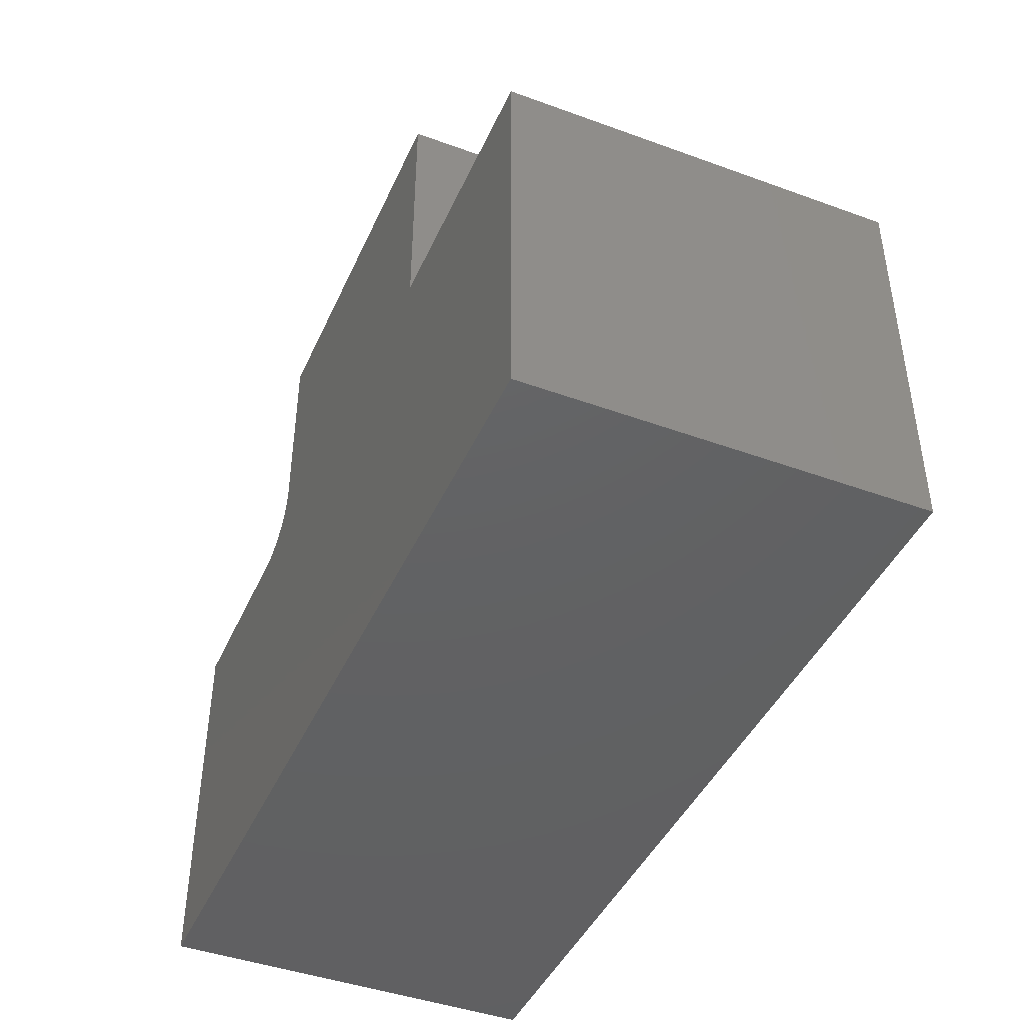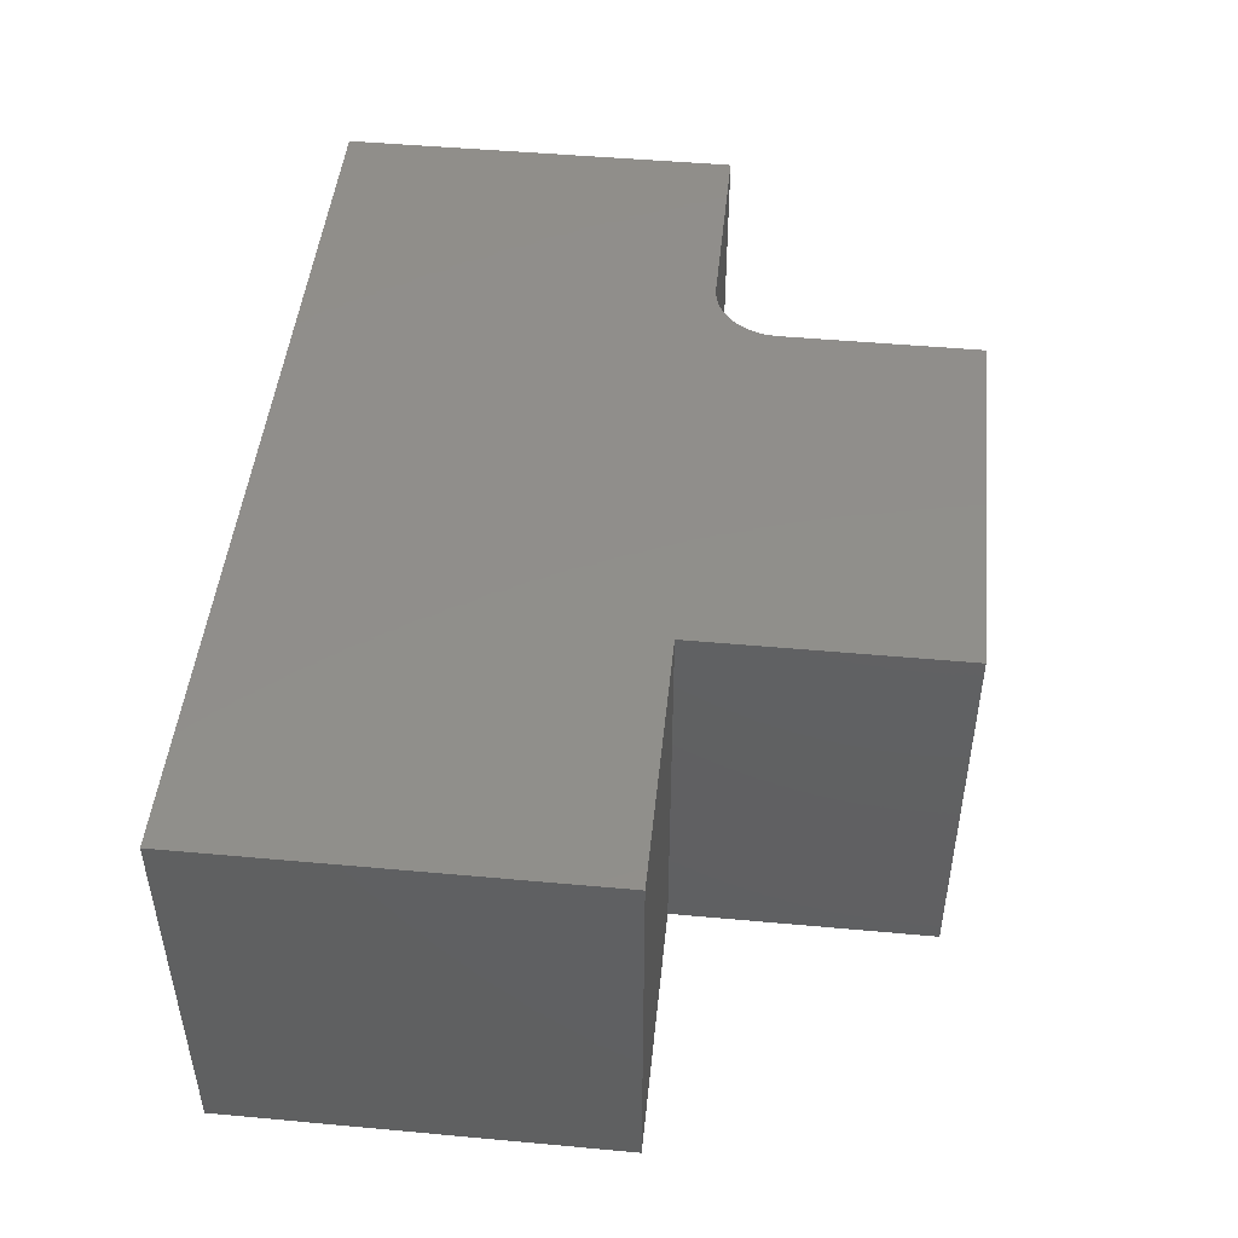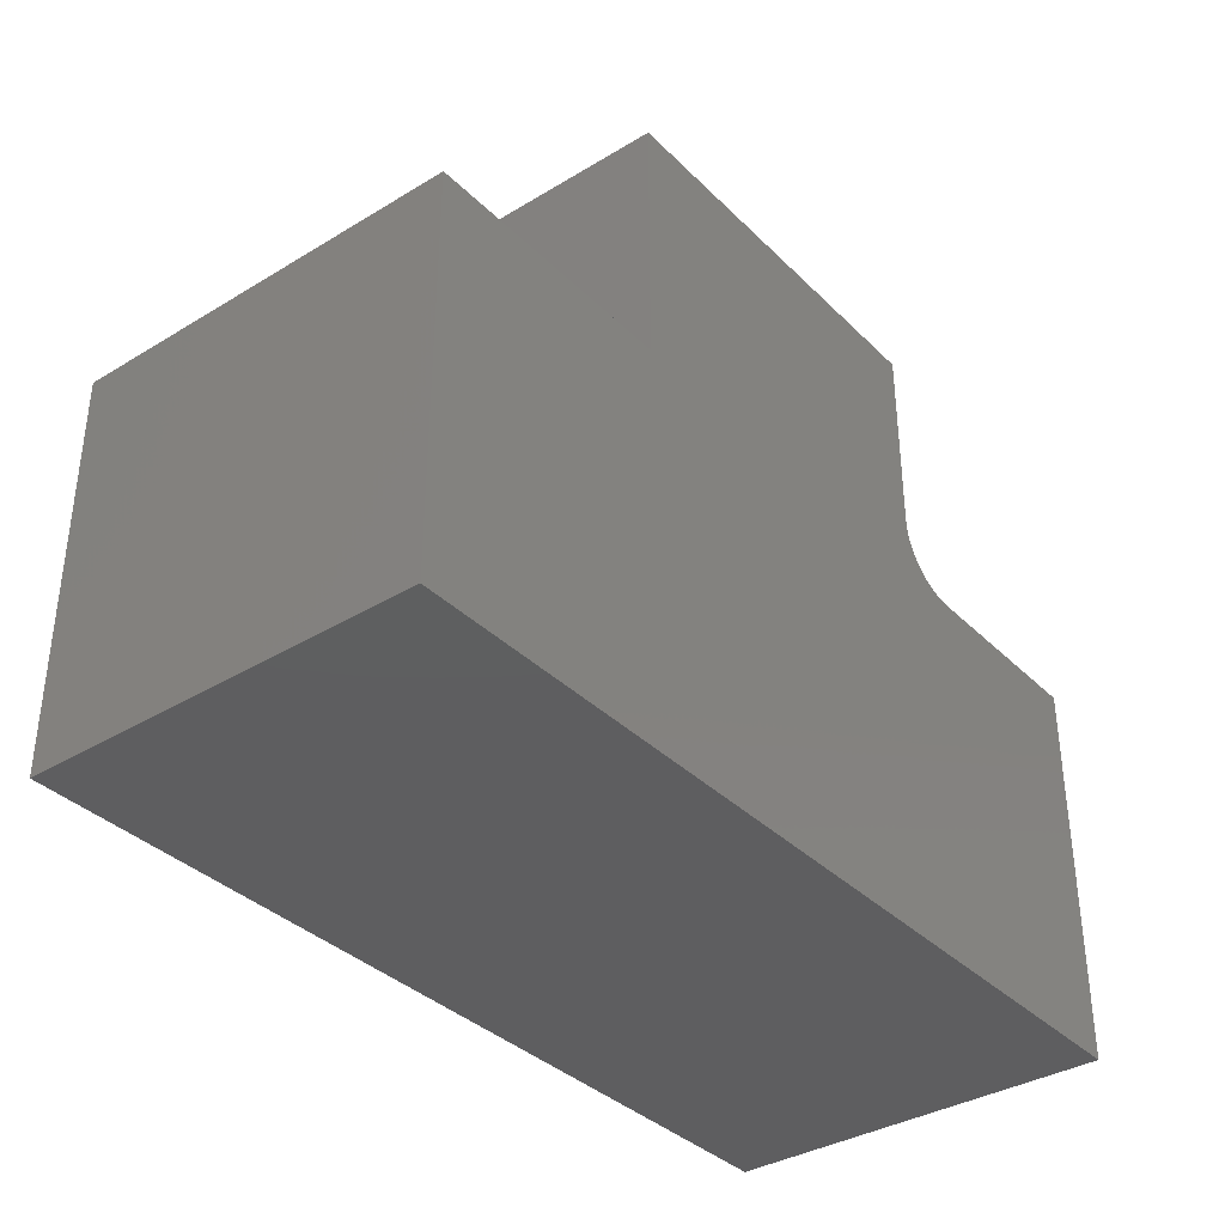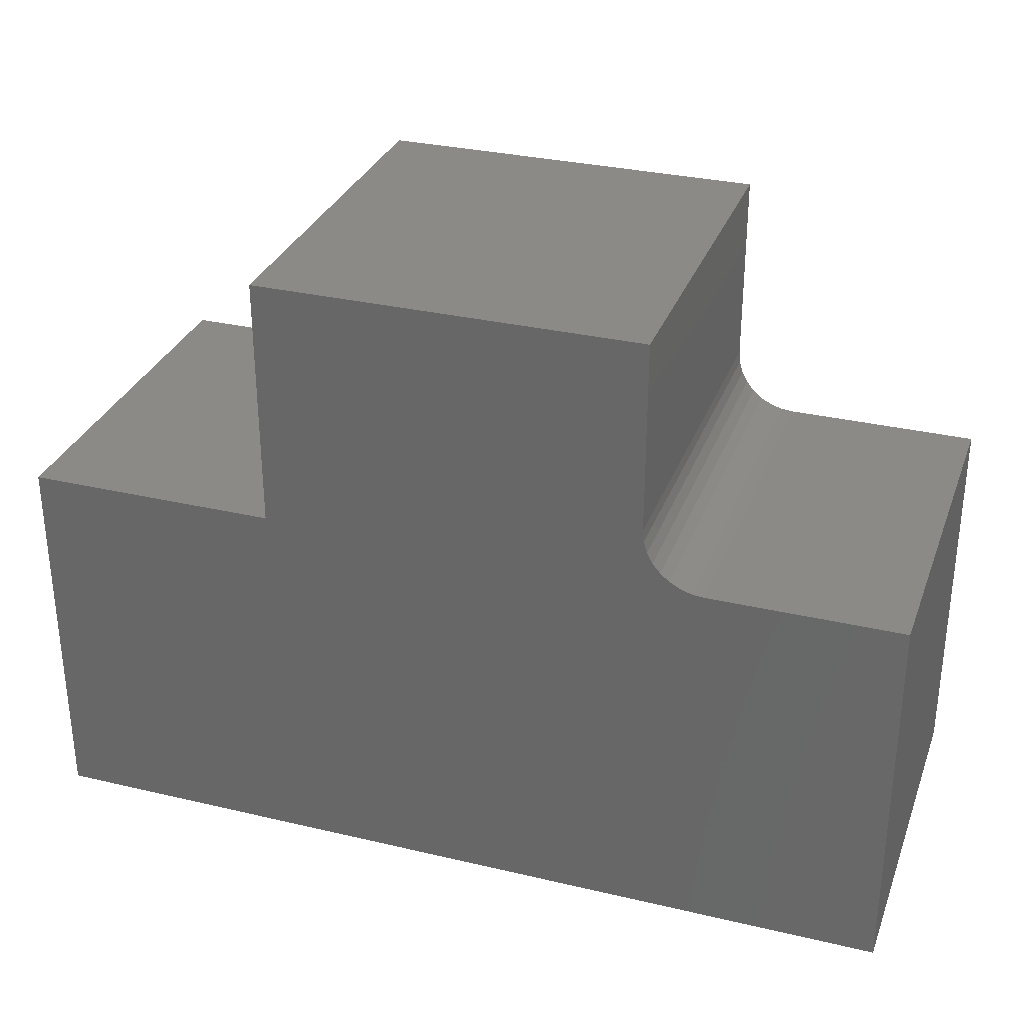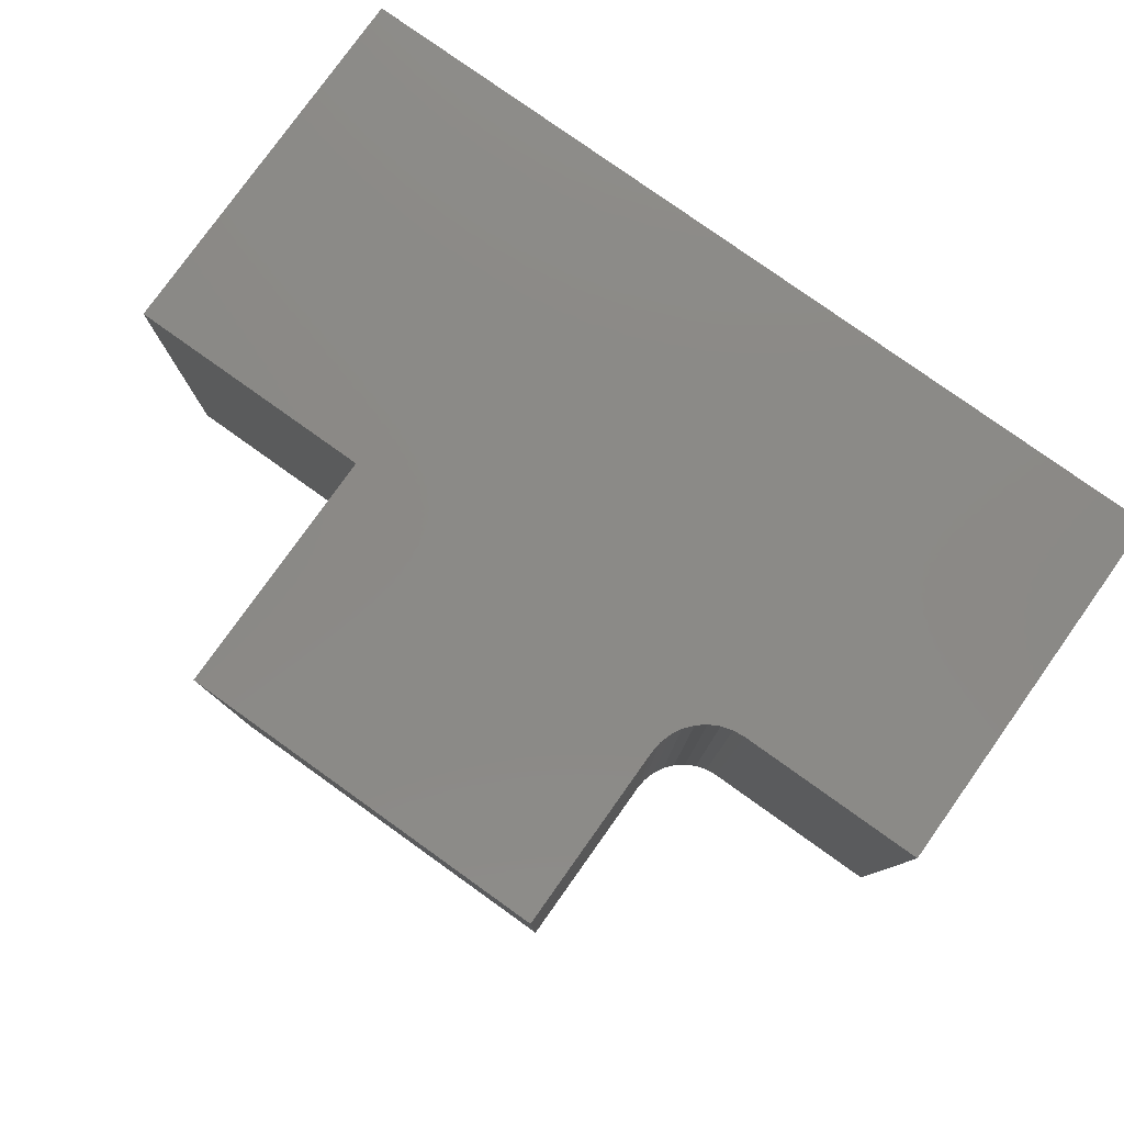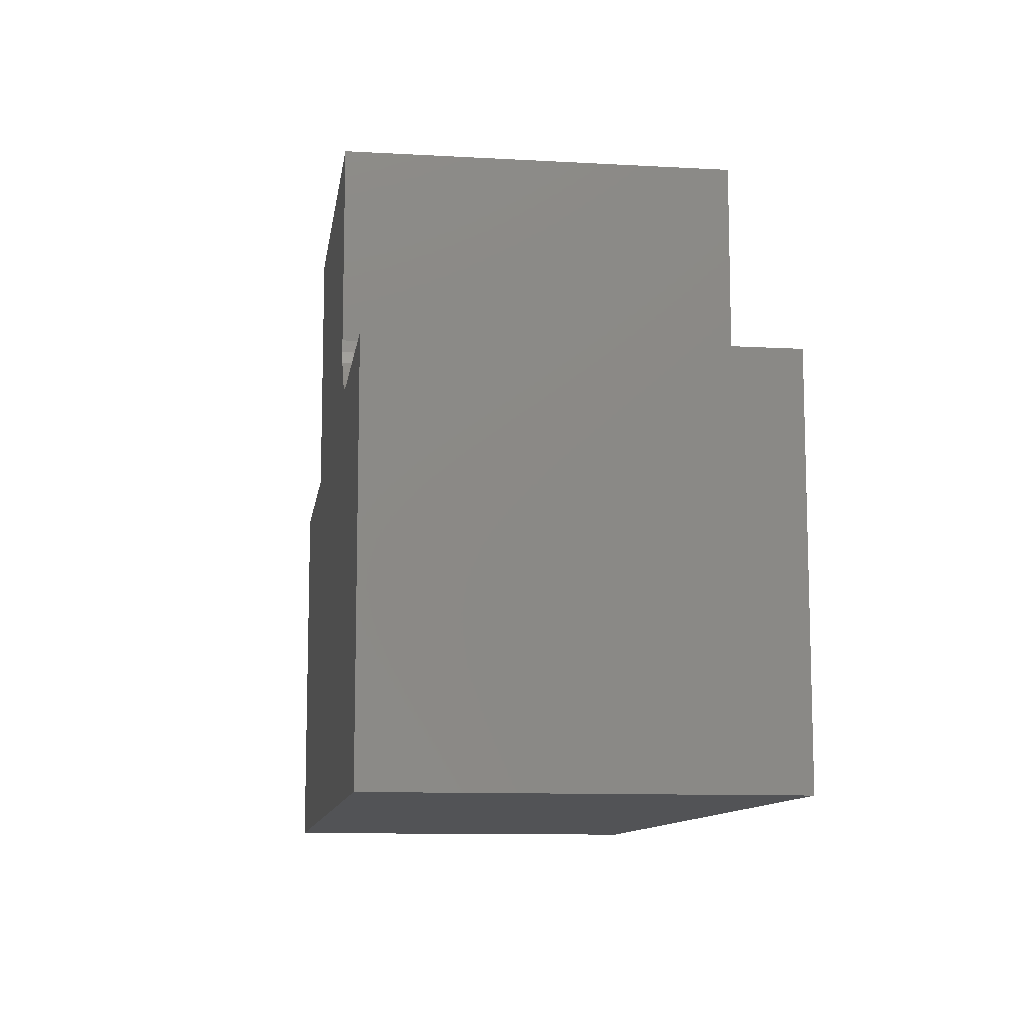
<metadata>
{"format":"stl","ext":"stl","renderer":"f3d","projection":"perspective","resolution":1024,"background":"white","views":[{"elev":-43.7,"azim":-113.2,"up":"+Z"},{"elev":47.6,"azim":-84.1,"up":"+Y"},{"elev":-36.2,"azim":-51.6,"up":"+Z"},{"elev":31.2,"azim":18.6,"up":"+Z"},{"elev":79.2,"azim":35.5,"up":"+Y"},{"elev":-10.7,"azim":82.0,"up":"+Z"}]}
</metadata>
<code>
# stl→obj: 32 verts, 60 faces
v 0.3013 1.984e-16 0.03232
v 0.3013 2.334e-16 0.3482
v 0.3013 -0.6328 0.03232
v 0.3013 -0.6328 0.3482
v 0.7188 -0.6328 -0.06924
v 0.7188 2.334e-16 -0.06924
v 0.4029 -0.6328 -0.06924
v 0.4029 1.984e-16 -0.06924
v -0.3326 1.167e-16 -0.06924
v -0.3326 1.631e-16 0.3482
v 0.3033 1.964e-16 0.01251
v 0.309 1.949e-16 -0.006547
v 0.3184 1.94e-16 -0.02411
v 0.3311 1.937e-16 -0.0395
v 0.3465 1.94e-16 -0.05213
v 0.364 1.949e-16 -0.06151
v 0.3831 1.964e-16 -0.06729
v -0.75 0 -0.7031
v -0.75 7.037e-17 -0.06924
v 0.7188 1.631e-16 -0.7031
v -0.3326 -0.6328 -0.06924
v 0.3831 -0.6328 -0.06729
v 0.364 -0.6328 -0.06151
v 0.3465 -0.6328 -0.05213
v 0.3311 -0.6328 -0.0395
v 0.3184 -0.6328 -0.02411
v 0.309 -0.6328 -0.006547
v 0.3033 -0.6328 0.01251
v -0.3326 -0.6328 0.3482
v -0.75 -0.6328 -0.7031
v 0.7188 -0.6328 -0.7031
v -0.75 -0.6328 -0.06924
f 1 2 3
f 3 2 4
f 5 6 7
f 7 6 8
f 9 10 2
f 9 2 1
f 9 1 11
f 9 11 12
f 9 12 13
f 9 13 14
f 9 14 15
f 9 15 16
f 9 16 17
f 9 17 8
f 18 19 9
f 18 9 8
f 18 8 6
f 18 6 20
f 21 7 22
f 21 22 23
f 21 23 24
f 21 24 25
f 21 25 26
f 21 26 27
f 21 27 28
f 21 28 3
f 21 3 4
f 21 4 29
f 30 31 5
f 30 5 7
f 30 7 21
f 30 21 32
f 14 24 15
f 15 24 23
f 15 23 16
f 16 23 22
f 16 22 17
f 17 22 7
f 17 7 8
f 24 14 25
f 25 14 13
f 25 13 26
f 26 13 12
f 26 12 27
f 27 12 11
f 27 11 28
f 28 11 1
f 28 1 3
f 32 19 30
f 30 19 18
f 21 9 32
f 32 9 19
f 10 9 29
f 29 9 21
f 4 2 29
f 29 2 10
f 31 20 5
f 5 20 6
f 30 18 31
f 31 18 20

</code>
